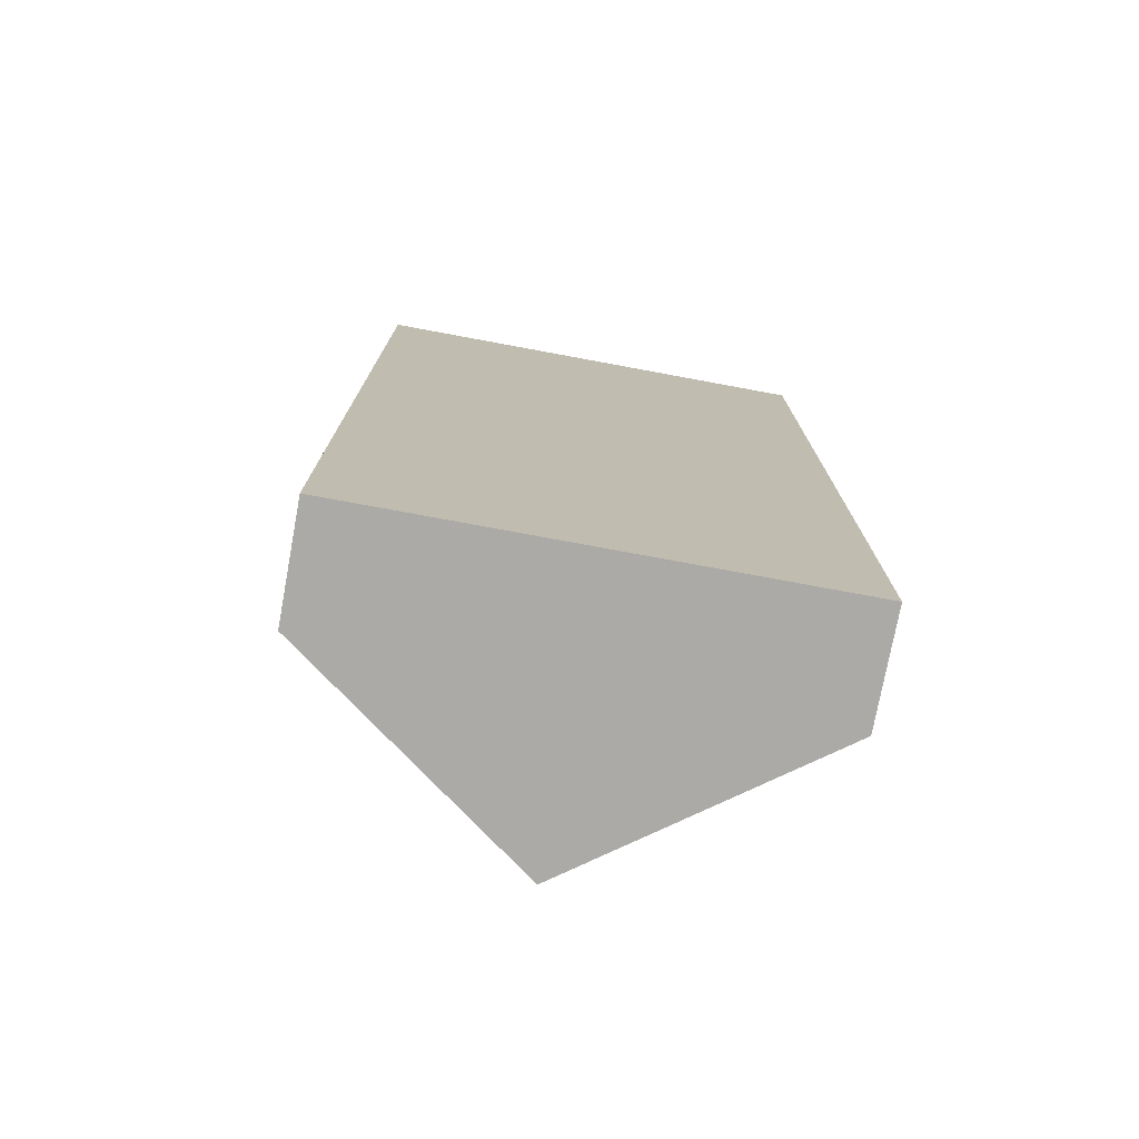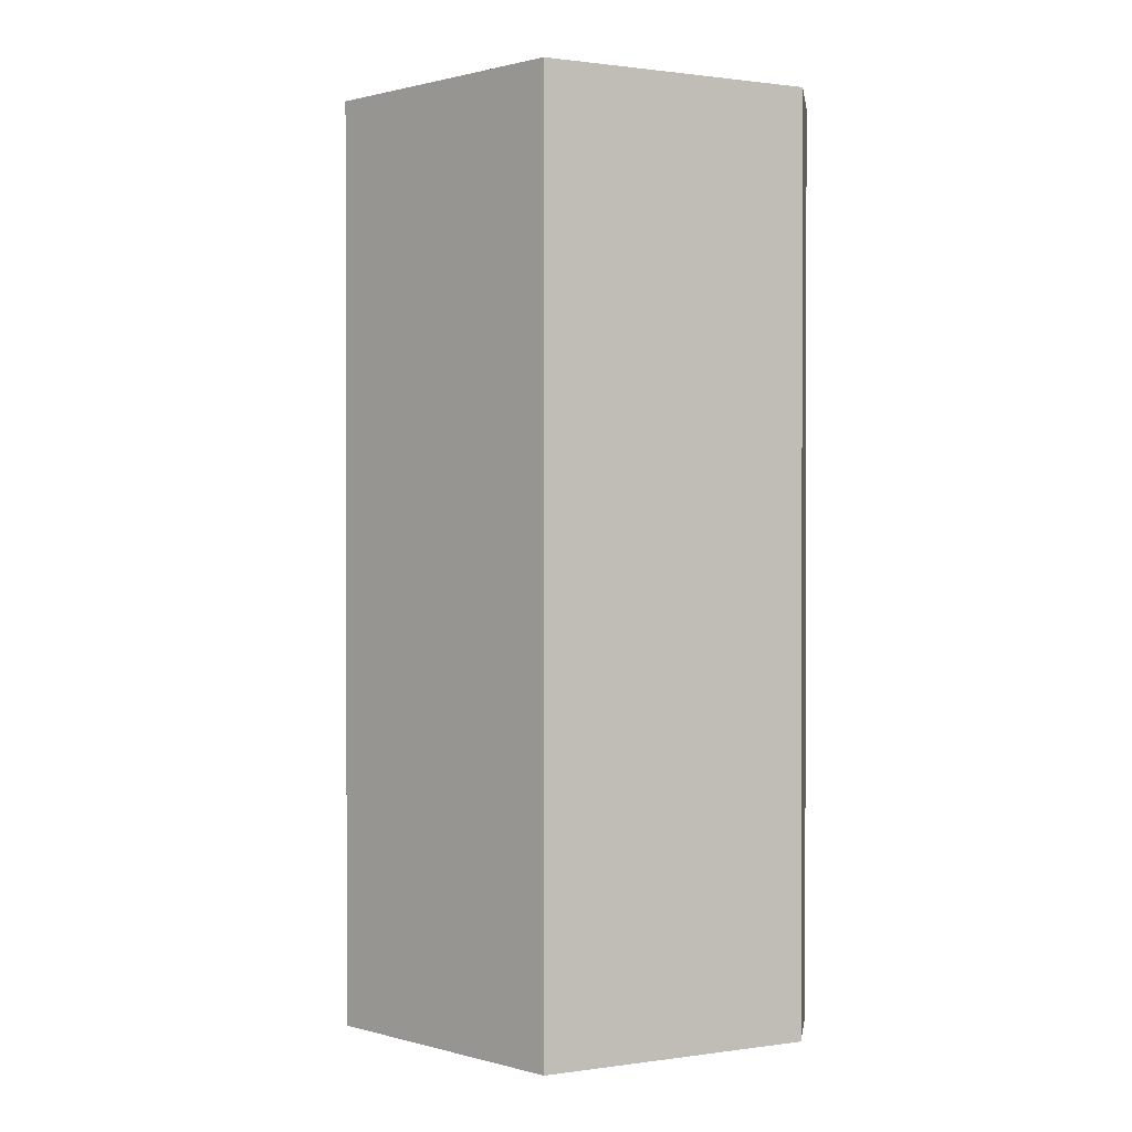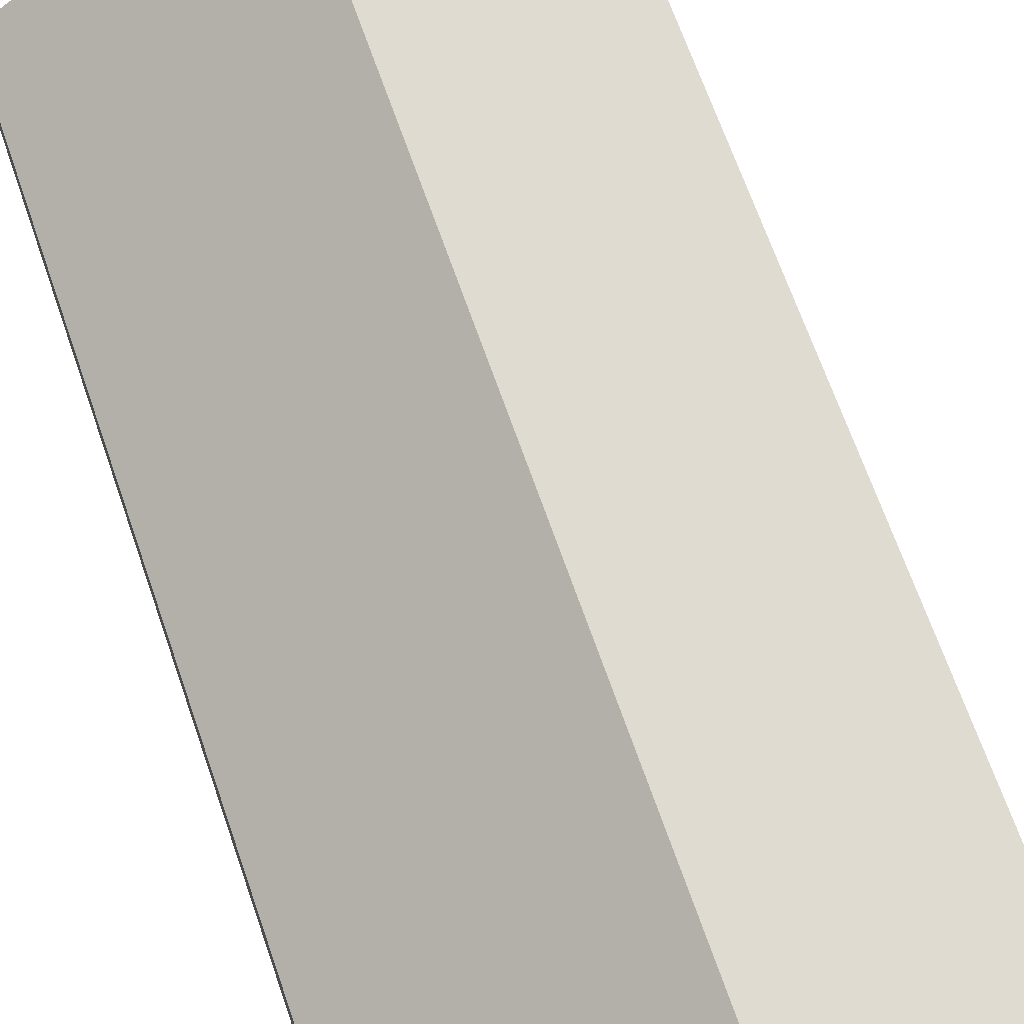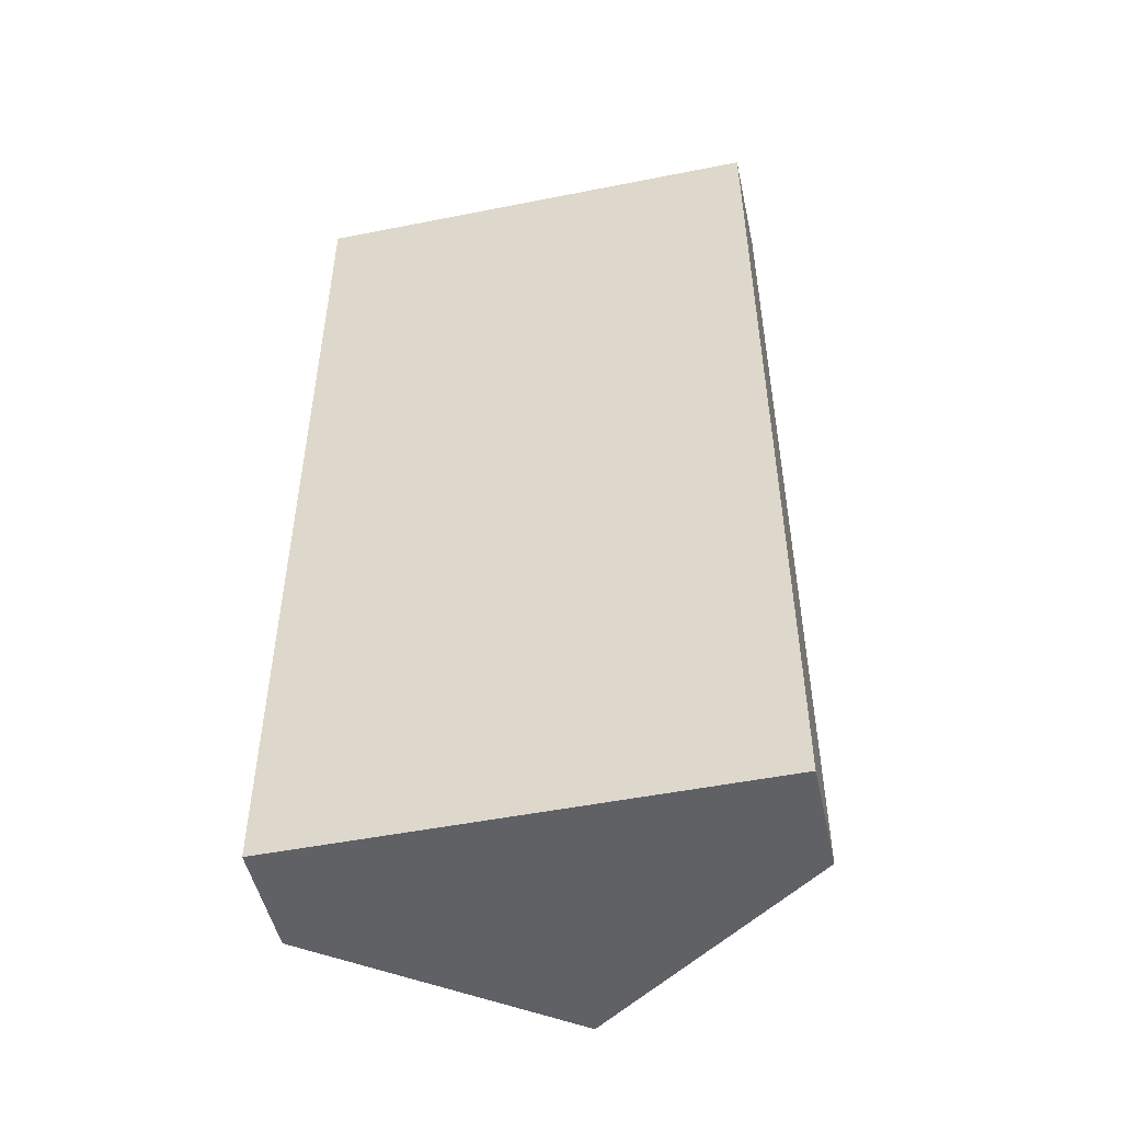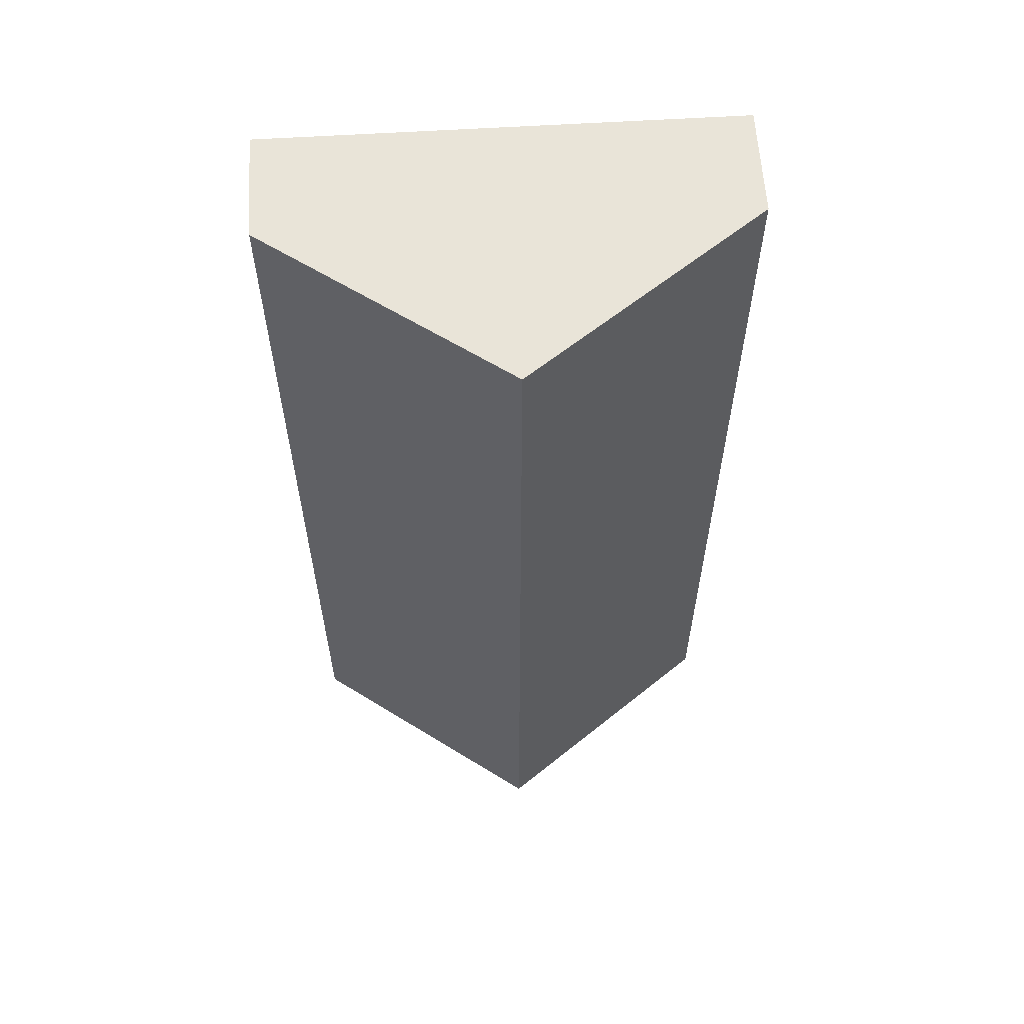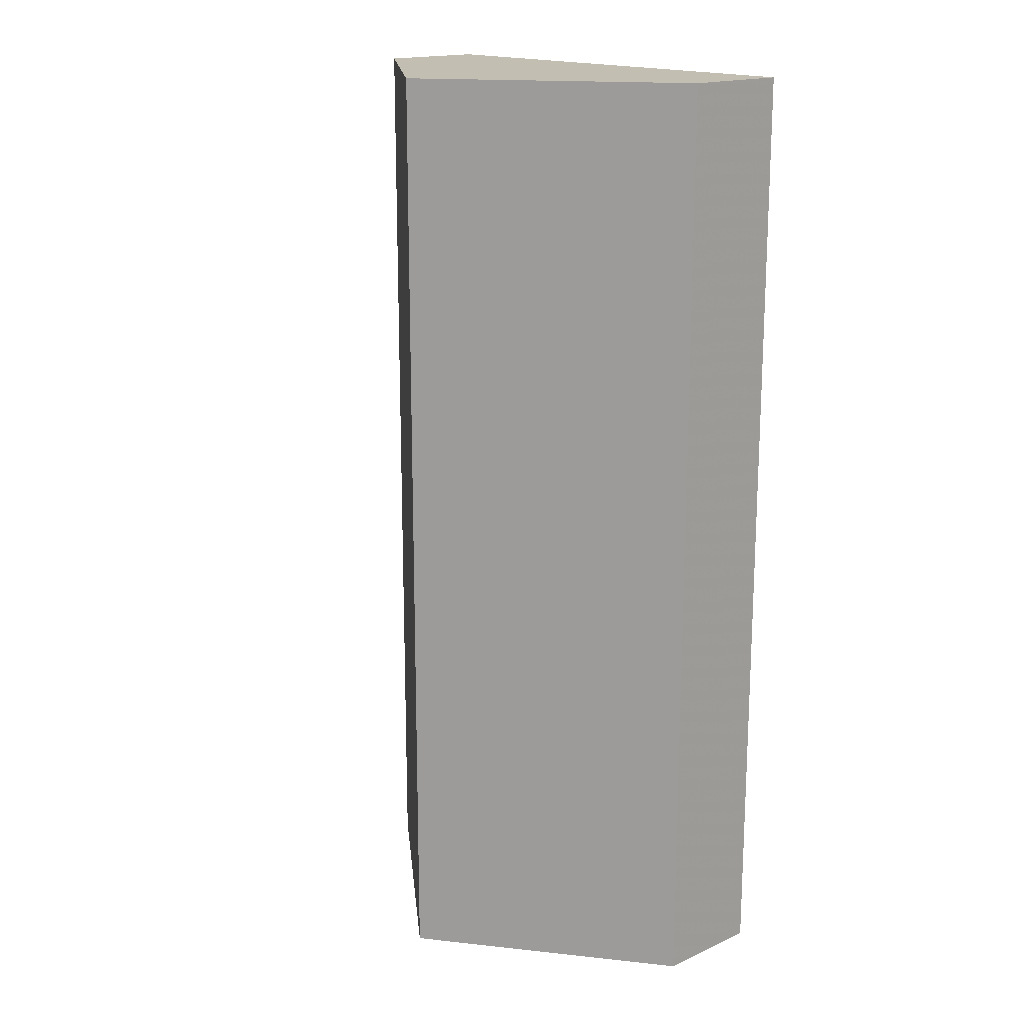
<metadata>
{"format":"obj","ext":"obj","renderer":"f3d","projection":"perspective","resolution":1024,"background":"white","views":[{"elev":-75.8,"azim":-10.5,"up":"+Z"},{"elev":0.9,"azim":-171.5,"up":"+Z"},{"elev":67.6,"azim":-19.1,"up":"+Y"},{"elev":-50.0,"azim":12.3,"up":"+Z"},{"elev":60.5,"azim":176.4,"up":"+Z"},{"elev":17.1,"azim":-131.7,"up":"+Z"}]}
</metadata>
<code>
v 0.001728 -0.005 0.005
v 0.002519 -0.003845 0.005
v 6.744e-05 -0.002063 0.005
v 0.002519 -0.003845 -0.005
v 0.002519 -0.005 -0.005
v 0.002519 -0.005 0.005
v -0.002384 -0.005 -0.005
v 6.744e-05 -0.002063 -0.005
v -0.002384 -0.003845 0.005
v -0.002384 -0.005 0.005
v -0.002384 -0.003845 -0.005
f 2 3 1
f 2 4 3
f 2 5 4
f 6 5 2
f 6 1 5
f 6 2 1
f 5 1 7
f 5 7 4
f 8 4 7
f 8 3 4
f 9 3 8
f 9 10 3
f 9 7 10
f 11 7 9
f 11 8 7
f 11 9 8
f 10 7 1
f 10 1 3

</code>
